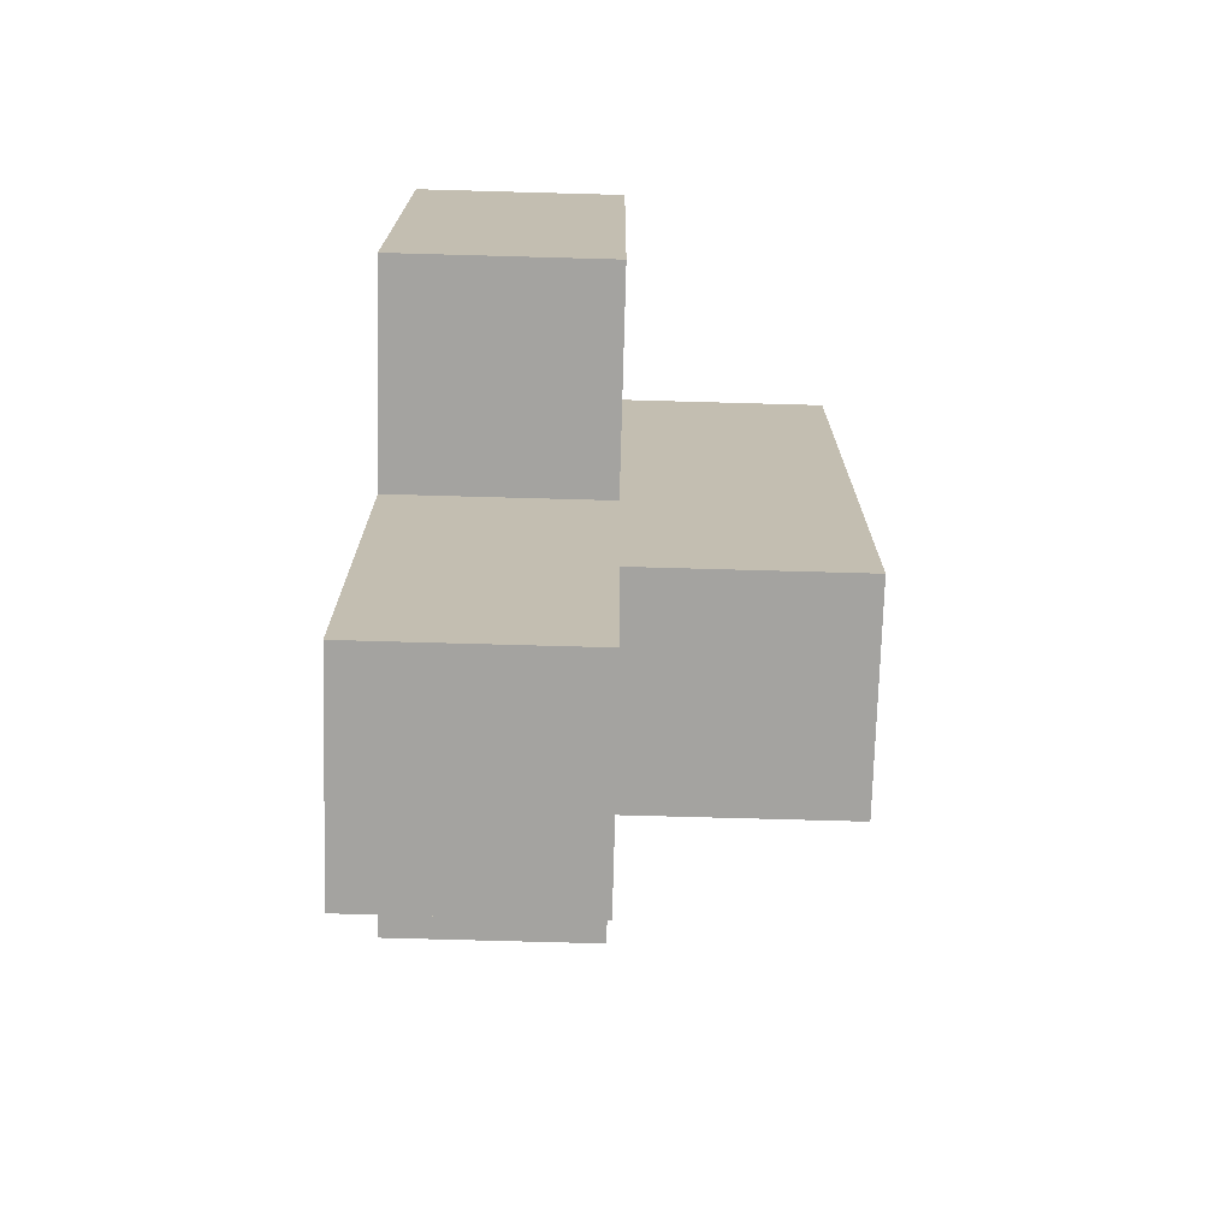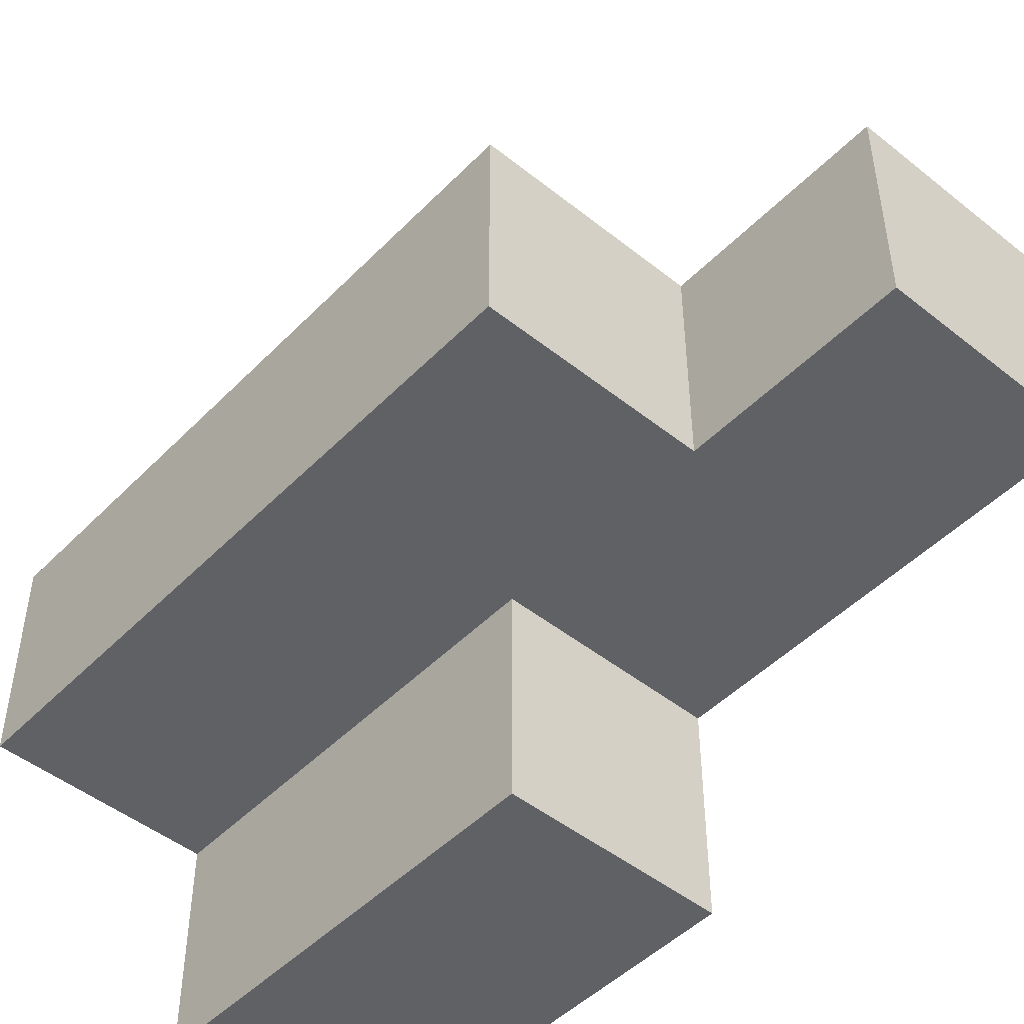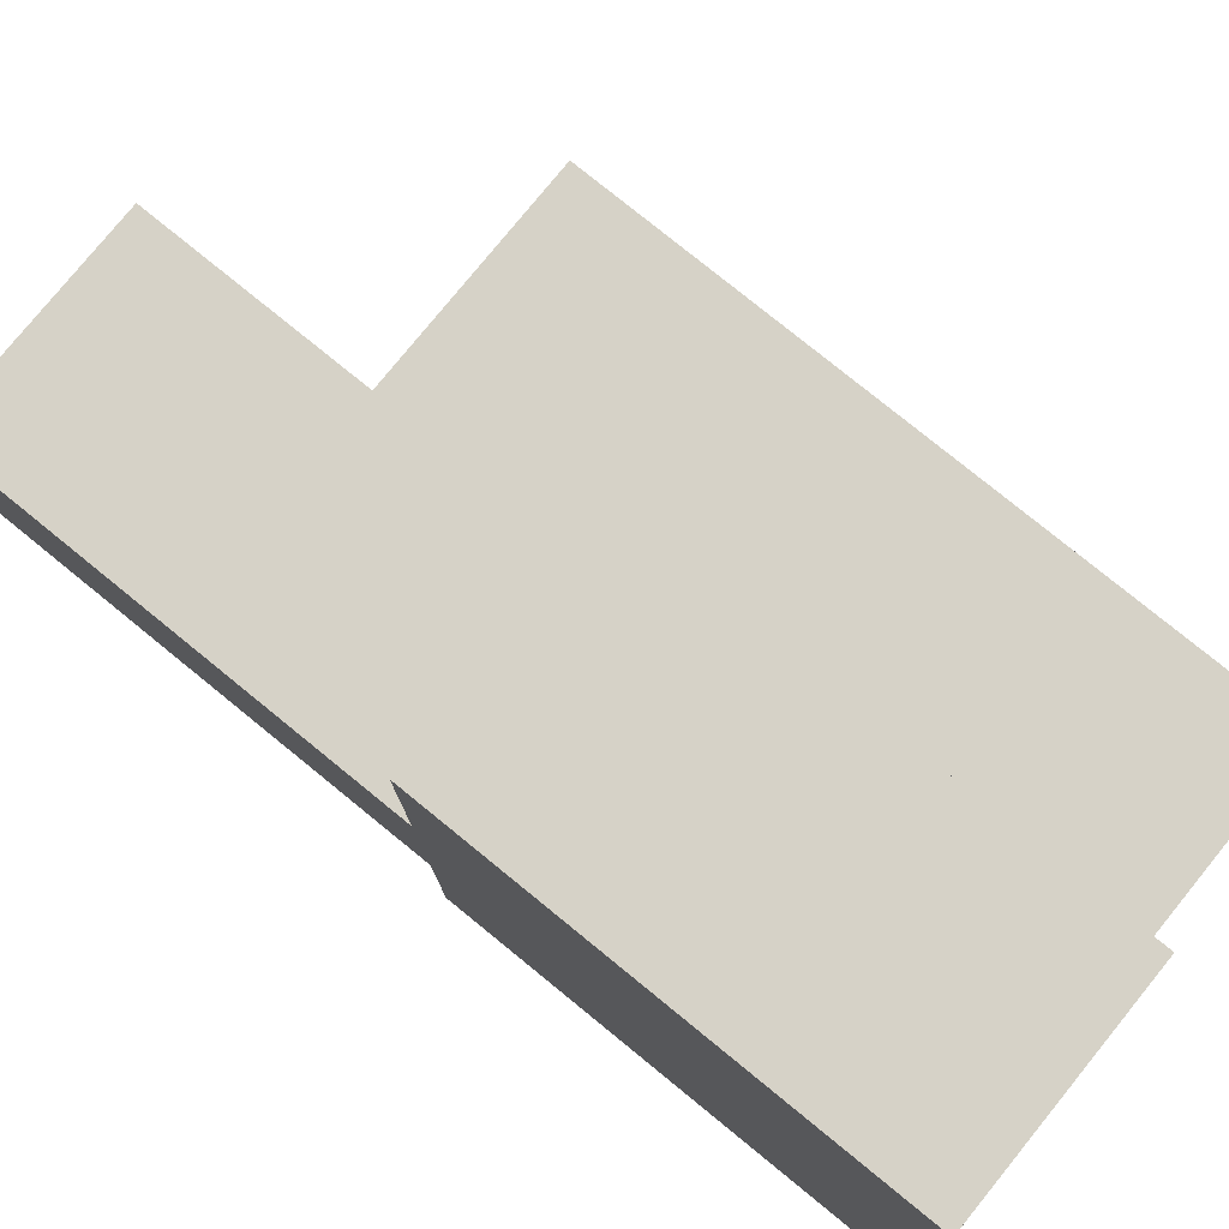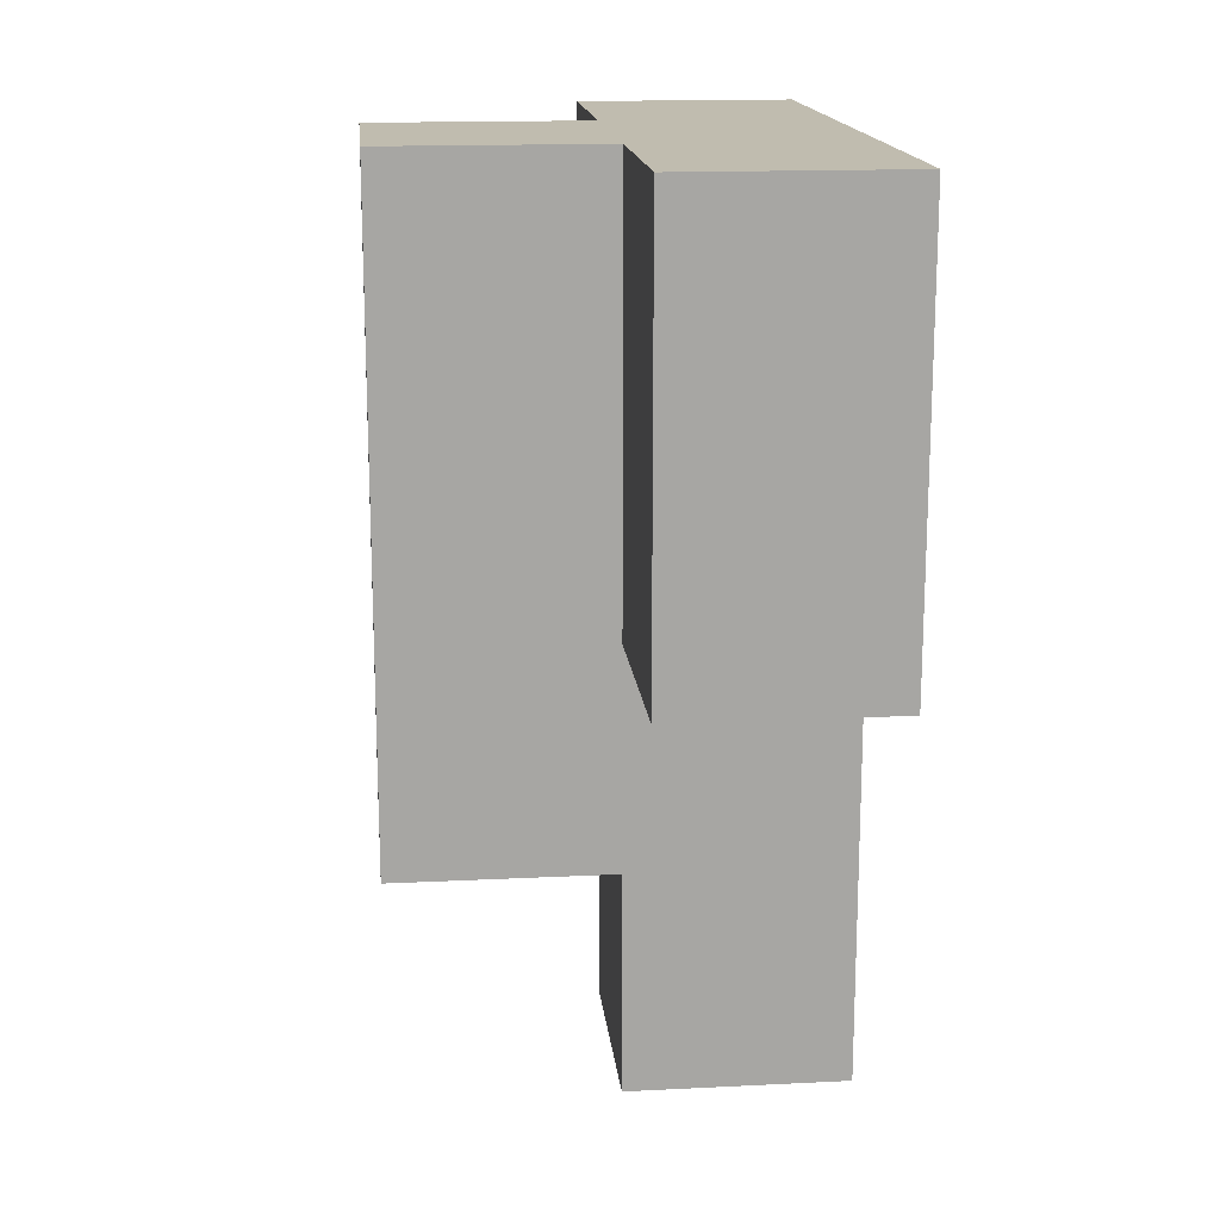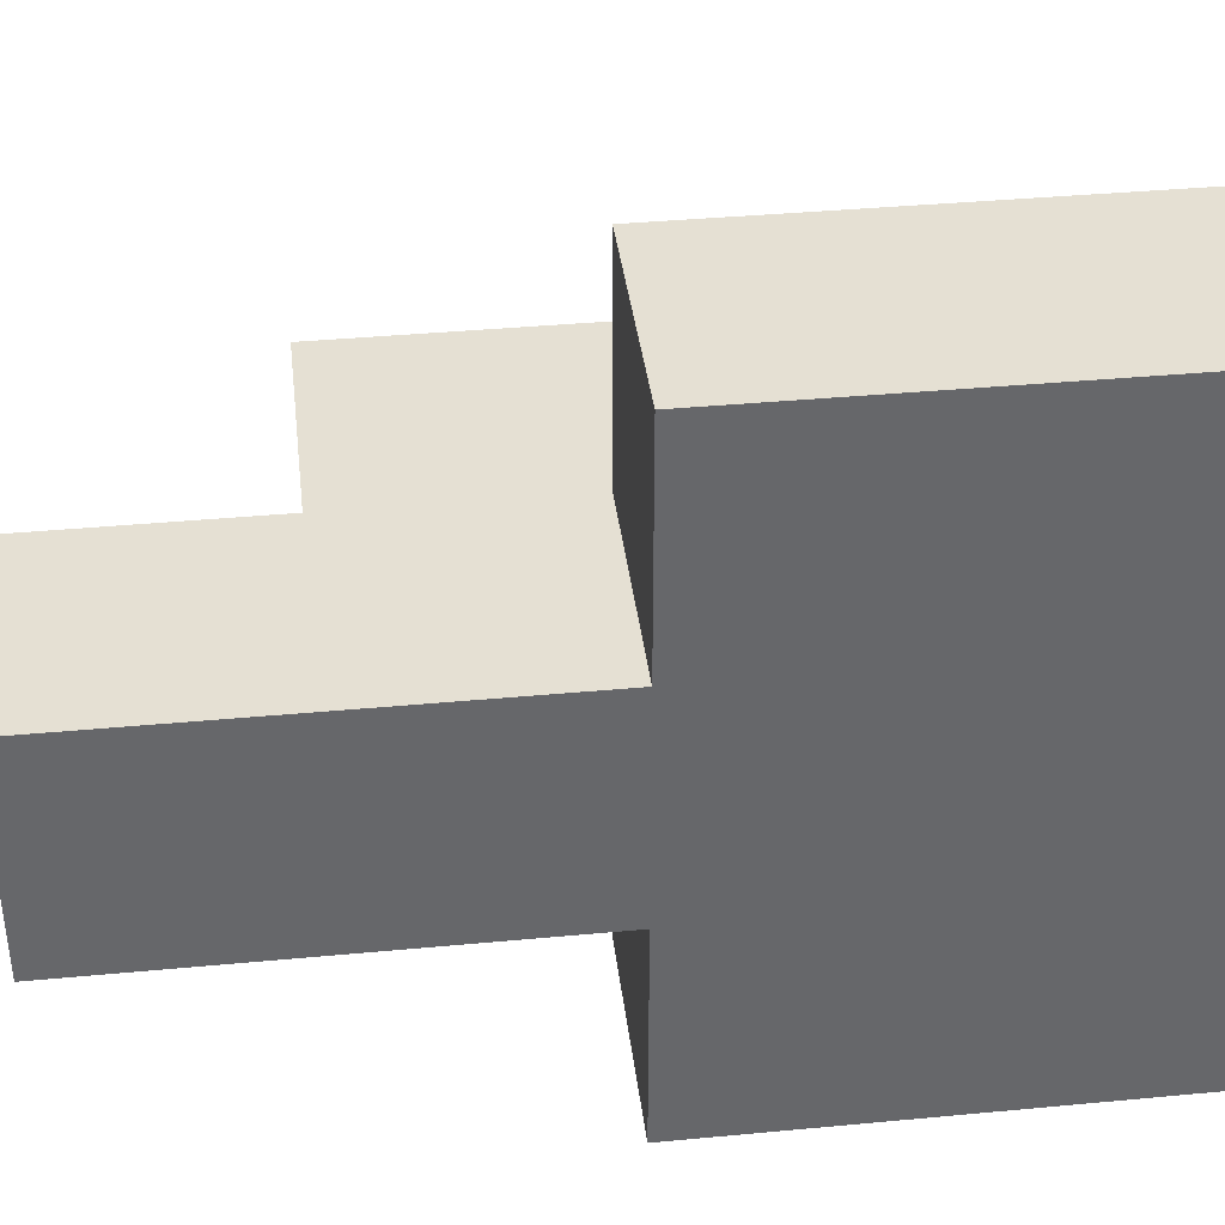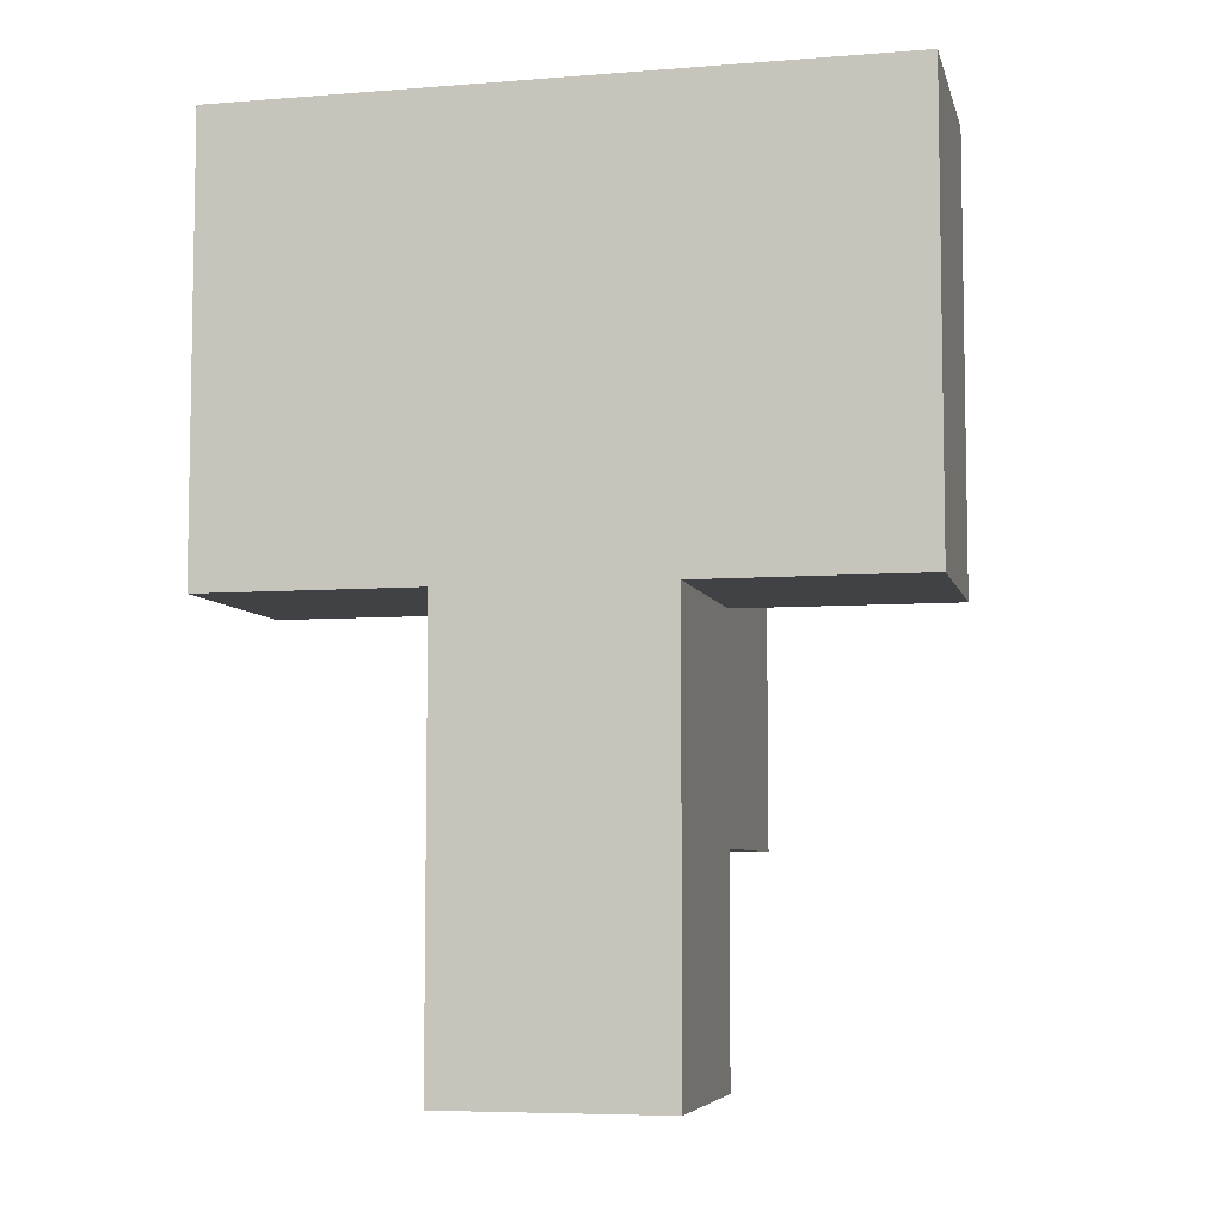
<metadata>
{"format":"obj","ext":"obj","renderer":"f3d","projection":"perspective","resolution":1024,"background":"white","views":[{"elev":-73.0,"azim":178.4,"up":"+Y"},{"elev":-48.1,"azim":-41.7,"up":"+Z"},{"elev":78.5,"azim":129.1,"up":"+Z"},{"elev":16.3,"azim":-5.8,"up":"+Y"},{"elev":38.2,"azim":83.2,"up":"+Z"},{"elev":-6.4,"azim":103.0,"up":"+Y"}]}
</metadata>
<code>
g bunker0_0
v -1 1 0.5
v -1 1 -0.5
v -1 4 0.5
v -1 4 -0.5
v 0 0 0.5
v 0 0 -0.5
v 0 1 0.5
v 0 1 -0.5
v 0 2 1.5
v 0 2 0.5
v 0 2 -0.5
v 0 2 -1.5
v 0 4 1.5
v 0 4 0.5
v 0 4 -0.5
v 0 4 -1.5
v 1 0 0.5
v 1 0 -0.5
v 1 2 1.5
v 1 2 0.5
v 1 2 -0.5
v 1 2 -1.5
v 1 4 1.5
v 1 4 -1.5
v 0 2 1.5
v 0 4 1.5
v 1 2 1.5
v 1 4 1.5
v -1 1 0.5
v -1 4 0.5
v 0 0 0.5
v 0 1 0.5
v 0 2 0.5
v 0 4 0.5
v 1 0 0.5
v 1 2 0.5
v -1 1 -0.5
v -1 4 -0.5
v 0 0 -0.5
v 0 1 -0.5
v 0 2 -0.5
v 0 4 -0.5
v 1 0 -0.5
v 1 2 -0.5
v 0 2 -1.5
v 0 4 -1.5
v 1 2 -1.5
v 1 4 -1.5
v 0 0 0.5
v 1 0 0.5
v 0 0 -0.5
v 1 0 -0.5
v -1 1 0.5
v 0 1 0.5
v -1 1 -0.5
v 0 1 -0.5
v 0 2 1.5
v 1 2 1.5
v 0 2 0.5
v 1 2 0.5
v 0 2 -0.5
v 1 2 -0.5
v 0 2 -1.5
v 1 2 -1.5
v 0 4 1.5
v 1 4 1.5
v -1 4 0.5
v 0 4 0.5
v -1 4 -0.5
v 0 4 -0.5
v 0 4 -1.5
v 1 4 -1.5
f 3 2 1
f 4 2 3
f 7 6 5
f 8 6 7
f 13 10 9
f 14 10 13
f 15 12 11
f 16 12 15
f 17 18 20
f 20 18 21
f 19 20 23
f 21 22 23
f 20 21 23
f 23 22 24
f 27 26 25
f 28 26 27
f 32 30 29
f 33 30 32
f 34 30 33
f 35 32 31
f 35 33 32
f 36 33 35
f 37 38 40
f 40 38 41
f 41 38 42
f 39 40 43
f 40 41 43
f 43 41 44
f 45 46 47
f 47 46 48
f 51 50 49
f 52 50 51
f 55 54 53
f 56 54 55
f 59 58 57
f 60 58 59
f 63 62 61
f 64 62 63
f 65 66 68
f 67 68 69
f 68 66 70
f 69 68 70
f 70 66 71
f 71 66 72

</code>
